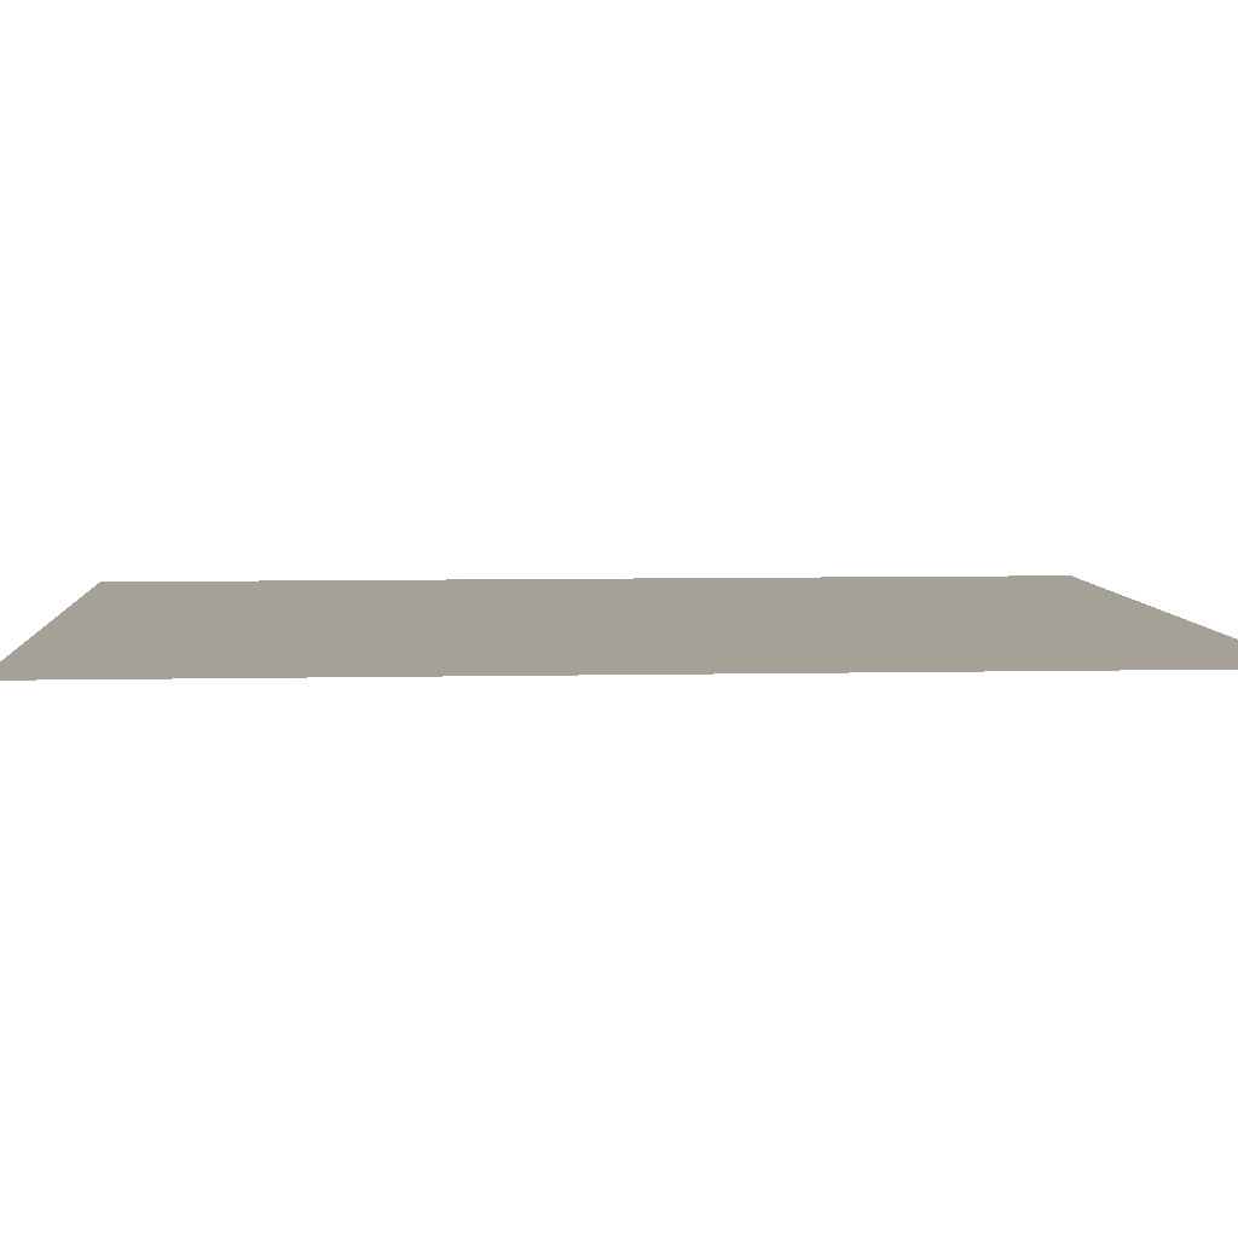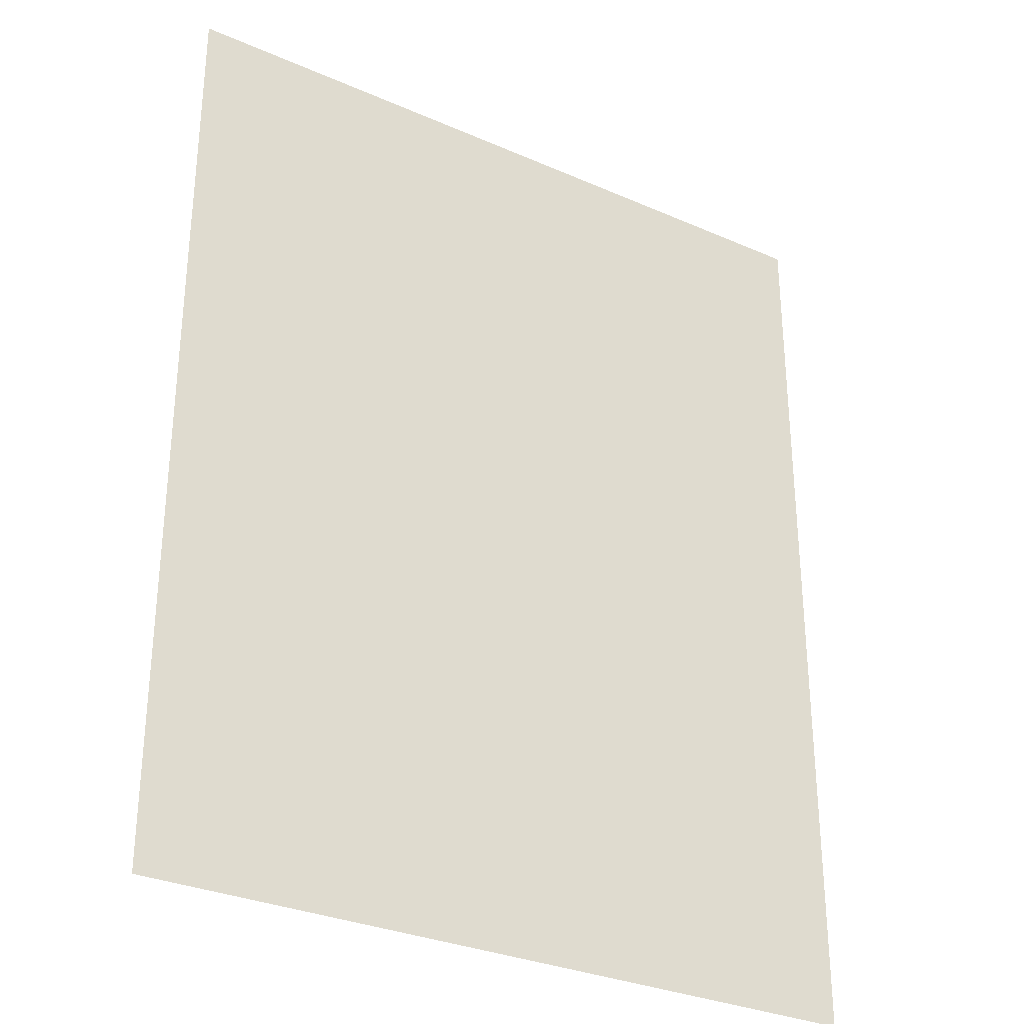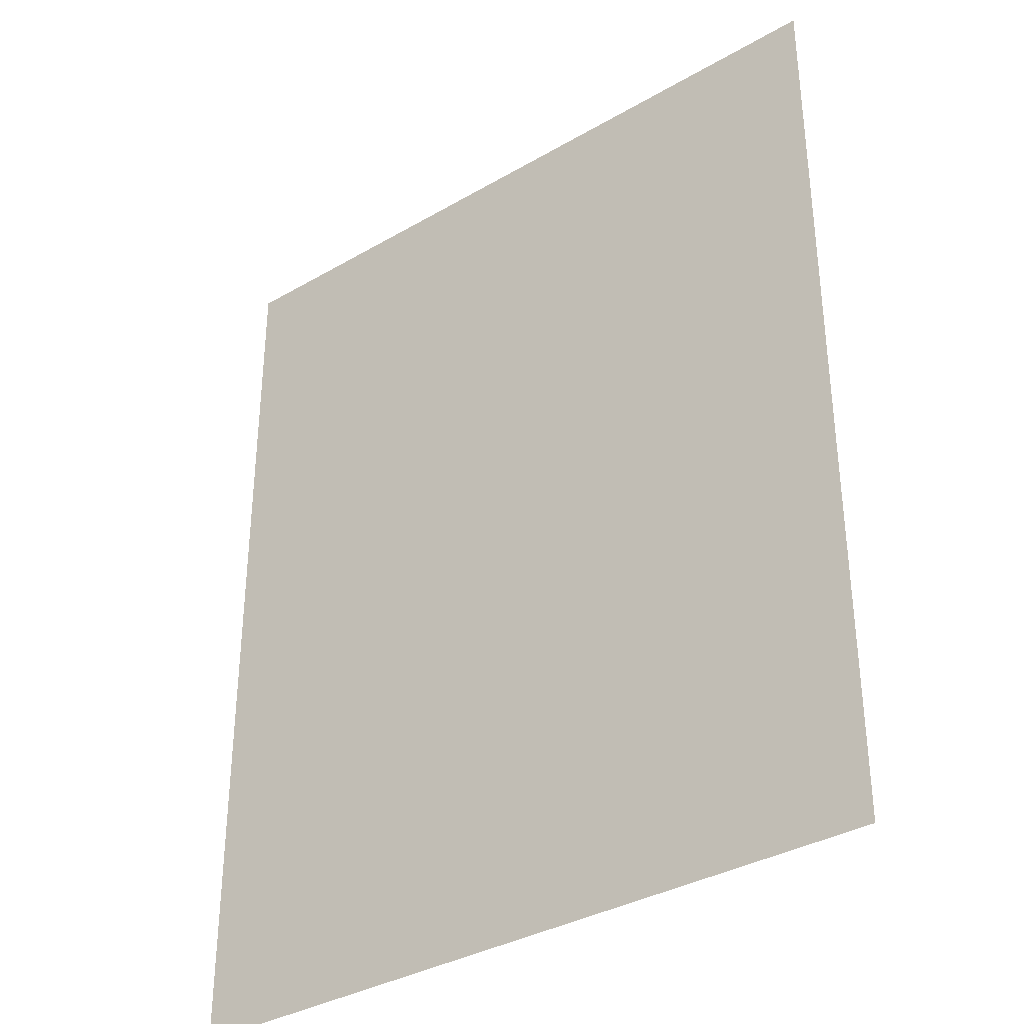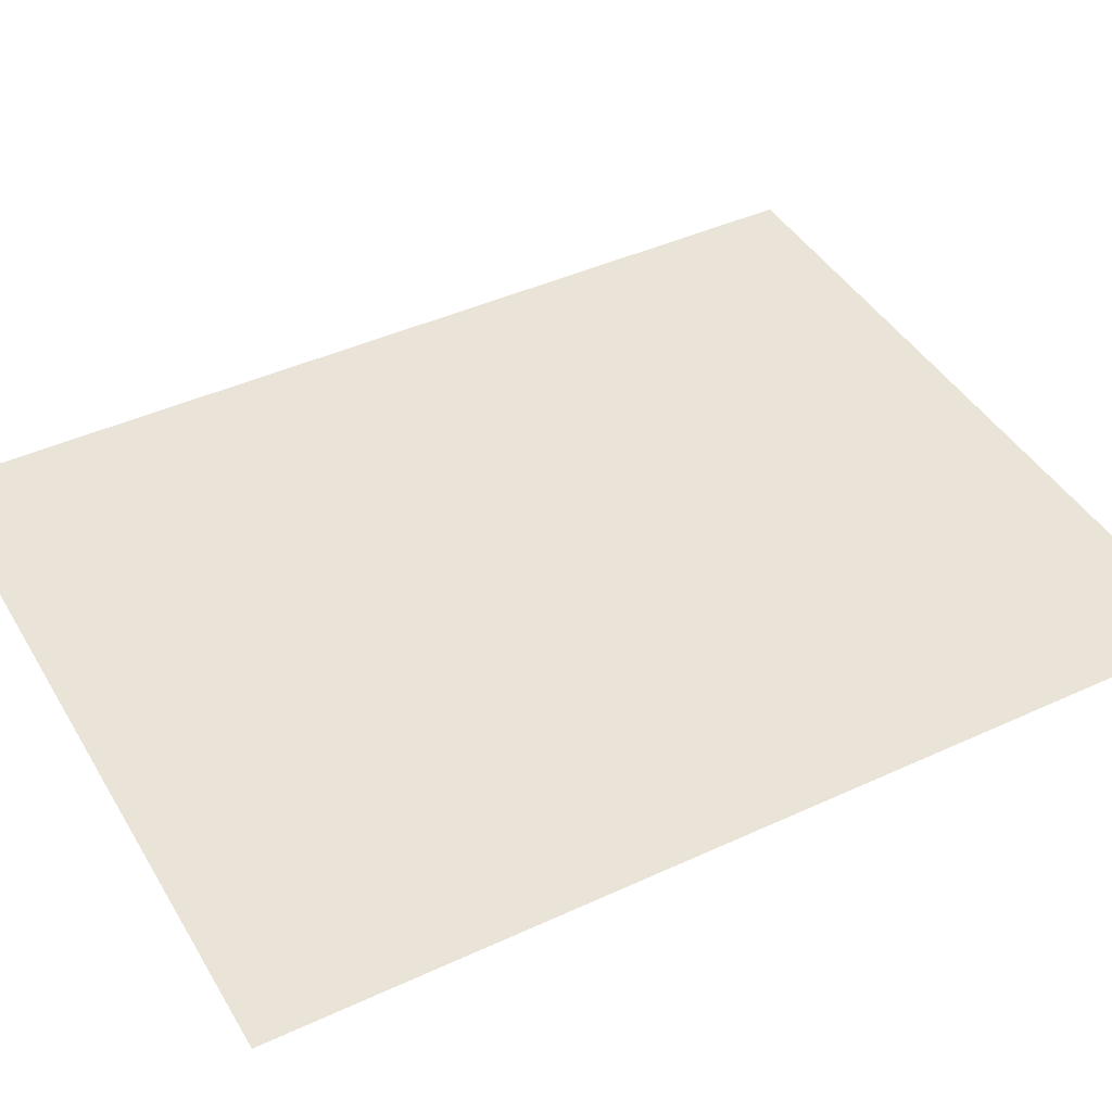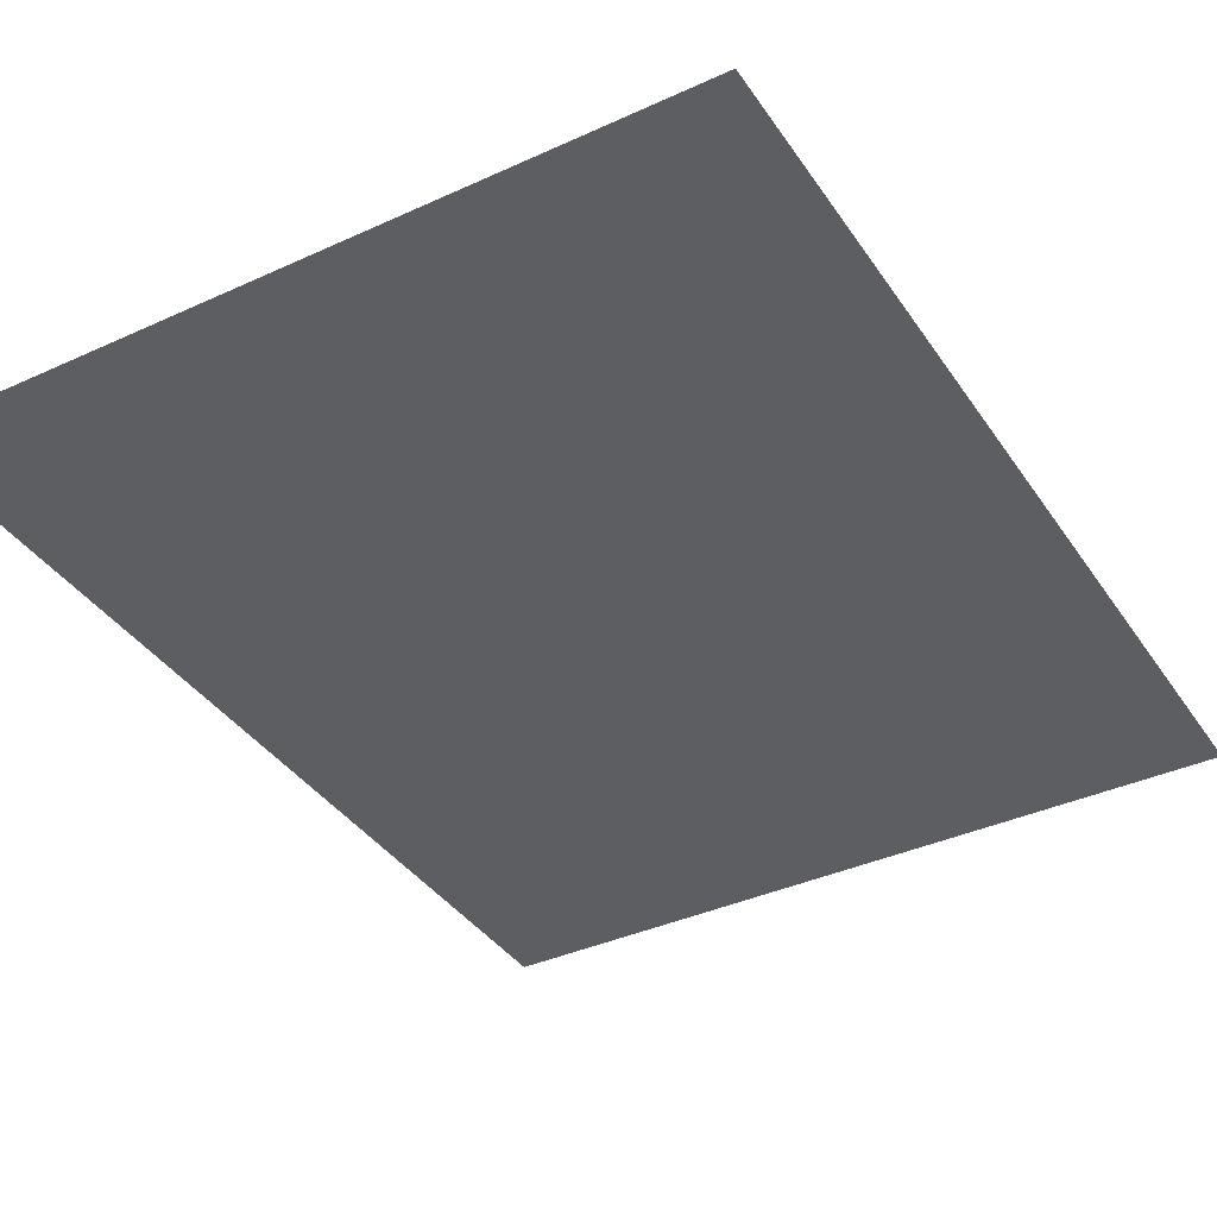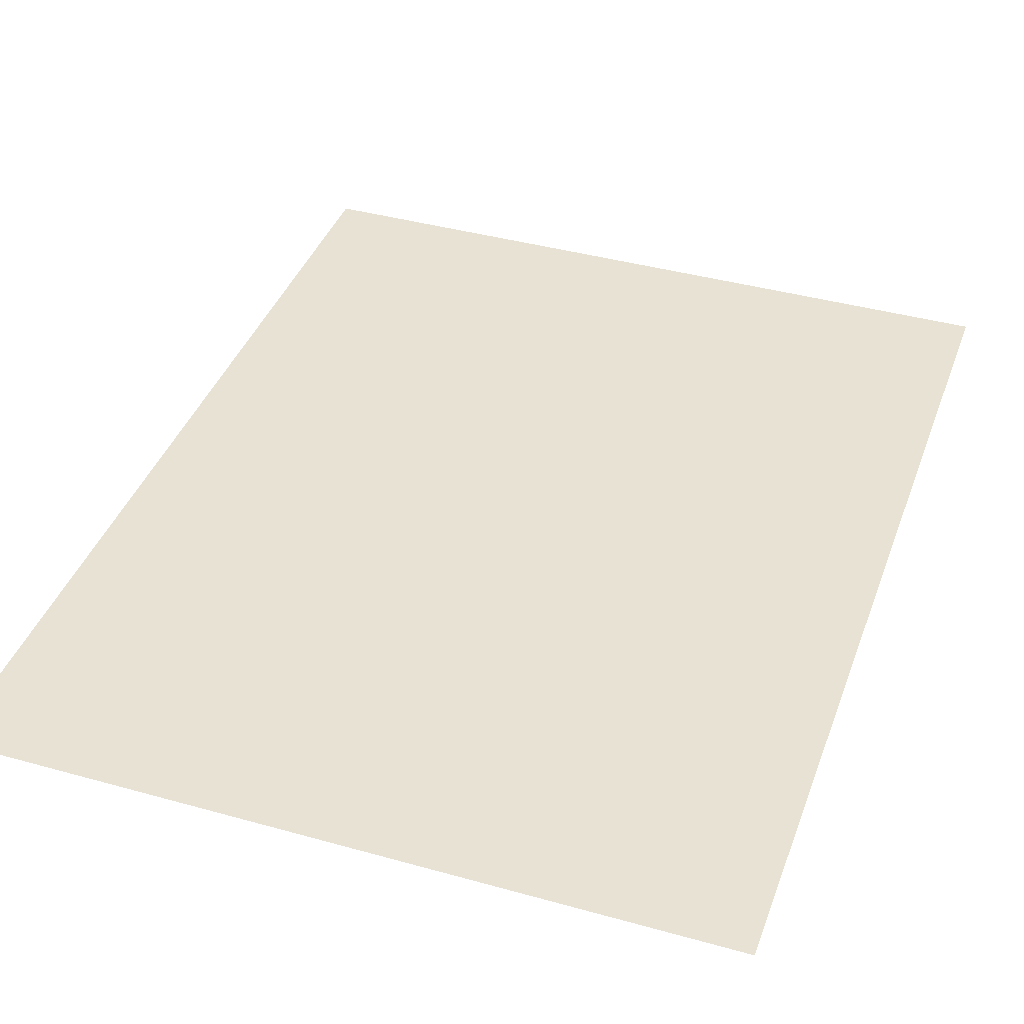
<metadata>
{"format":"obj","ext":"obj","renderer":"f3d","projection":"perspective","resolution":1024,"background":"white","views":[{"elev":6.0,"azim":85.9,"up":"+Z"},{"elev":-31.0,"azim":148.0,"up":"+Y"},{"elev":-35.2,"azim":37.7,"up":"+Y"},{"elev":43.1,"azim":61.3,"up":"+Z"},{"elev":-38.0,"azim":-149.8,"up":"+Z"},{"elev":39.9,"azim":-160.9,"up":"+Z"}]}
</metadata>
<code>
v 4557 -51.2 -2022
v 4877 -51.2 -2022
v 4877 352 -2022
v 4557 -51.2 -2022
v 4877 352 -2022
v 4557 352 -2022
f 1 2 3
f 4 5 6

</code>
